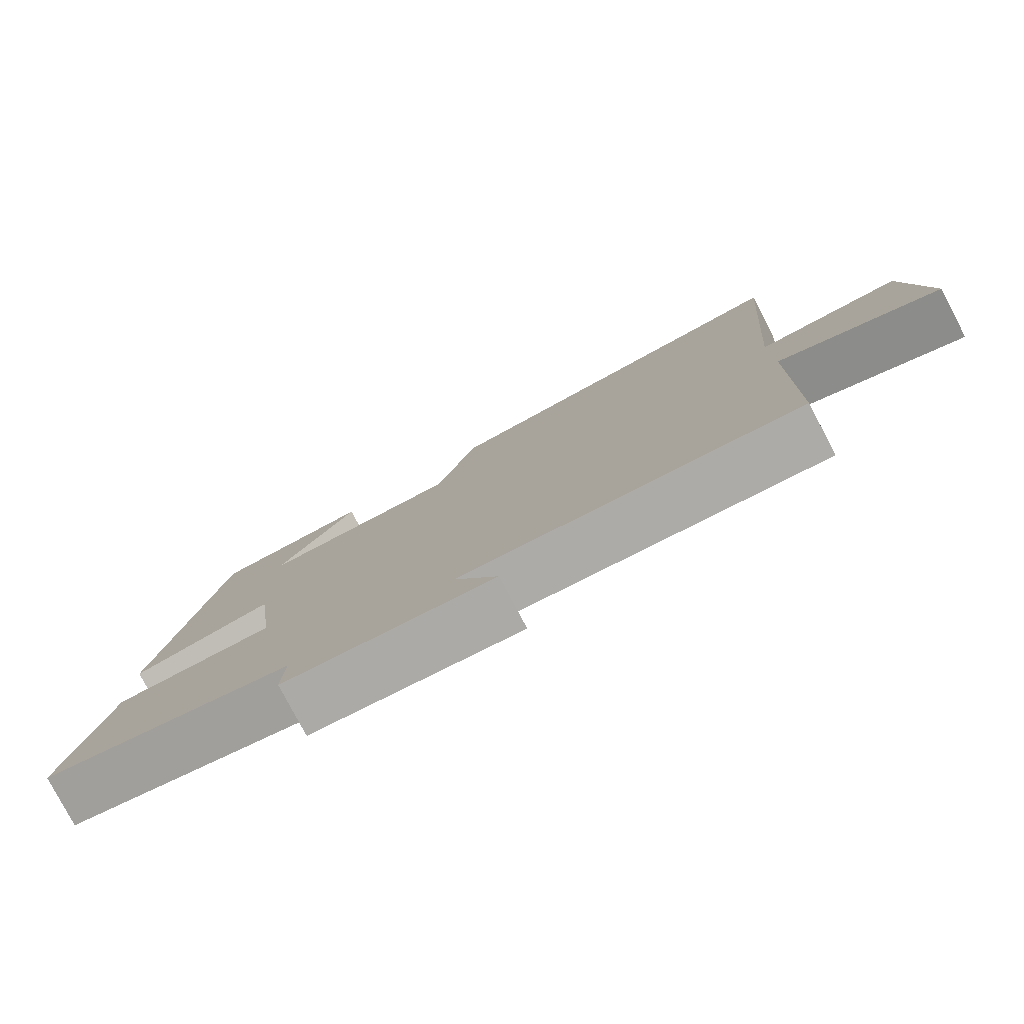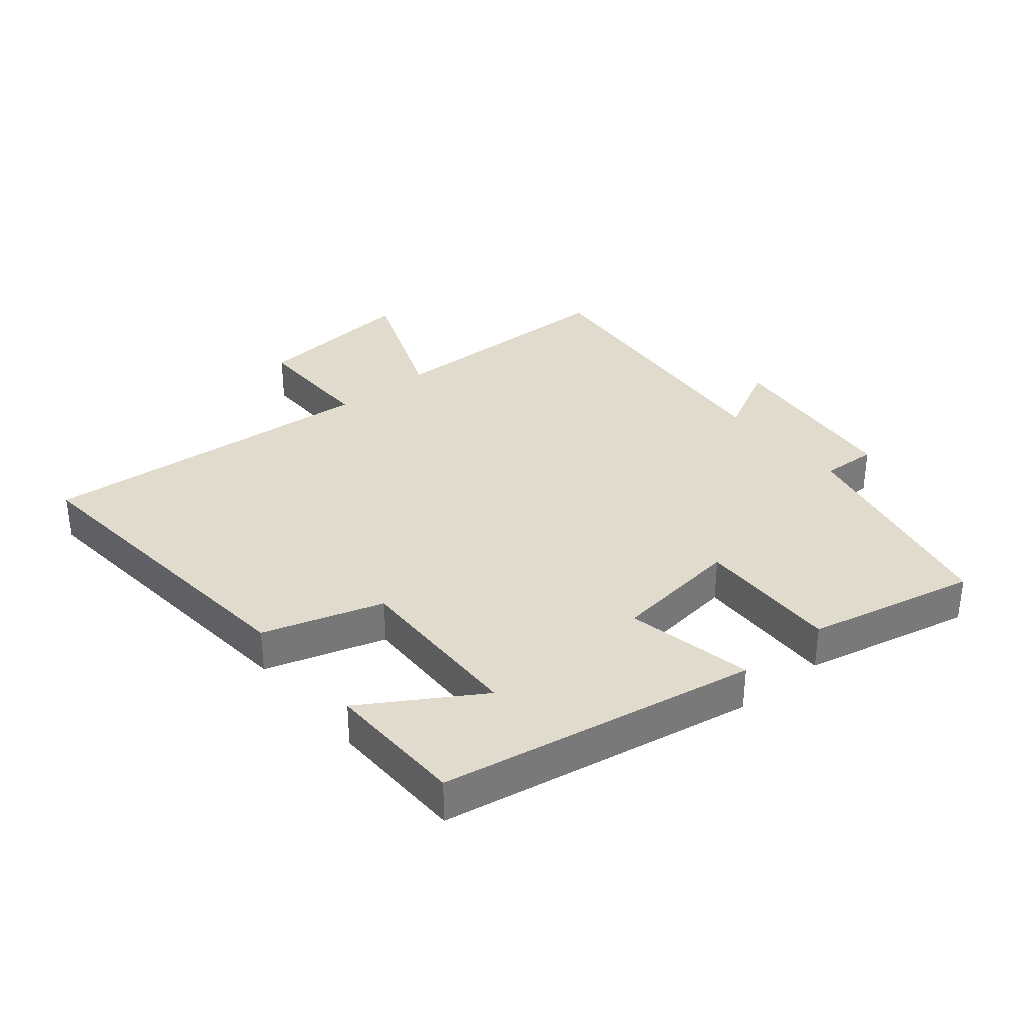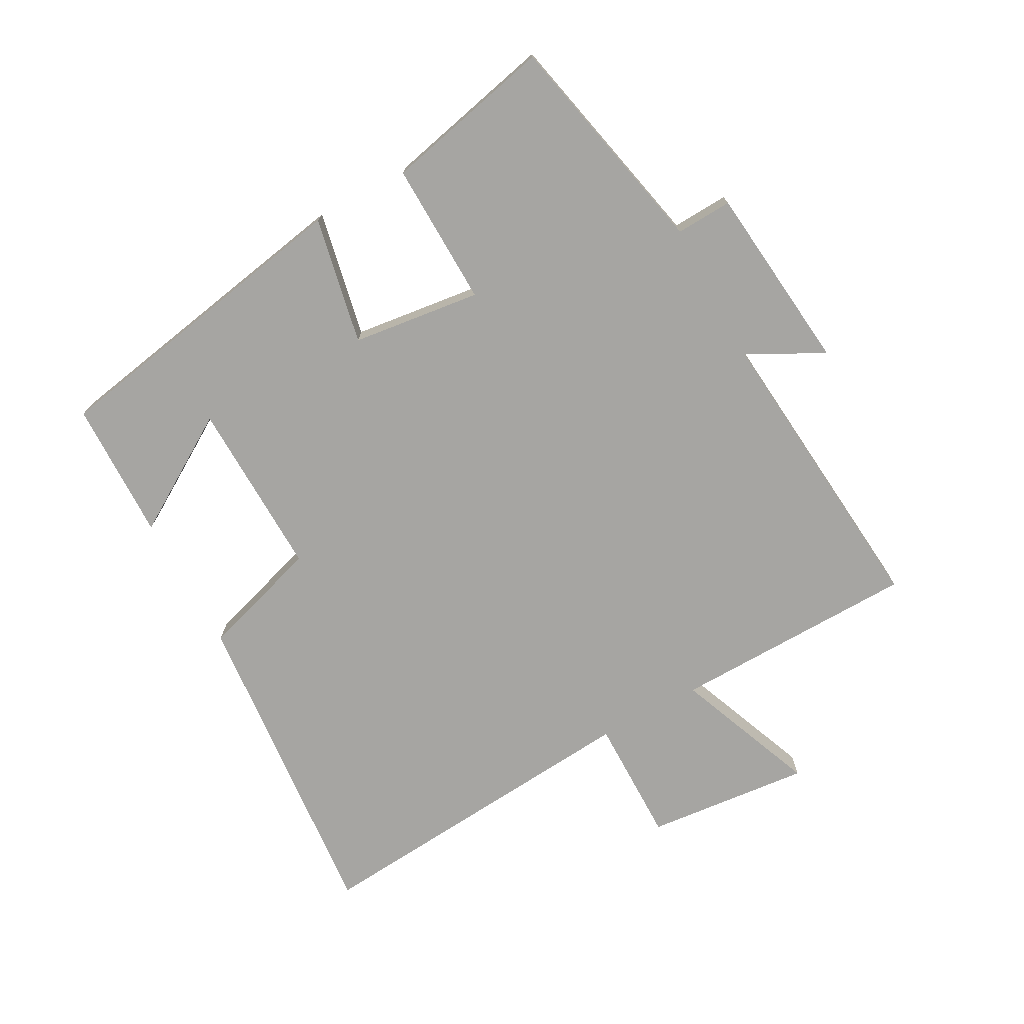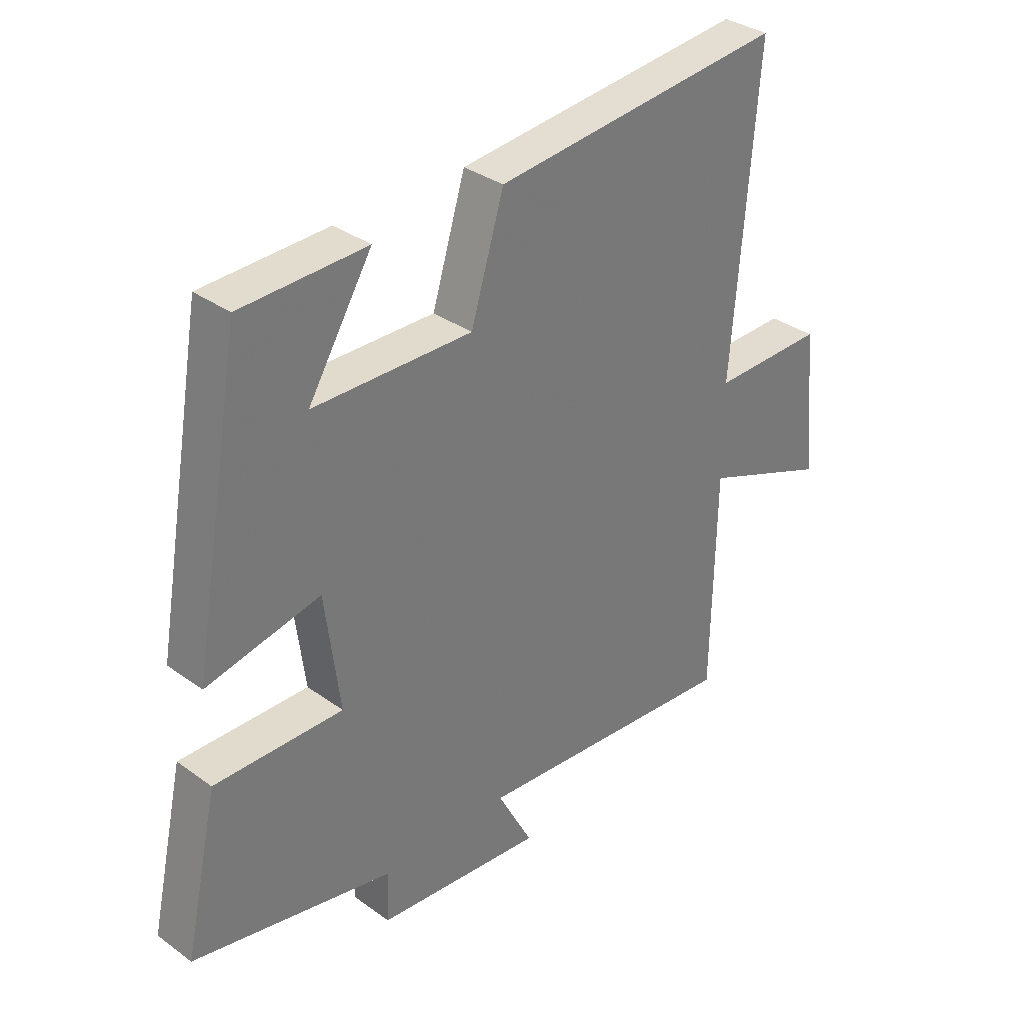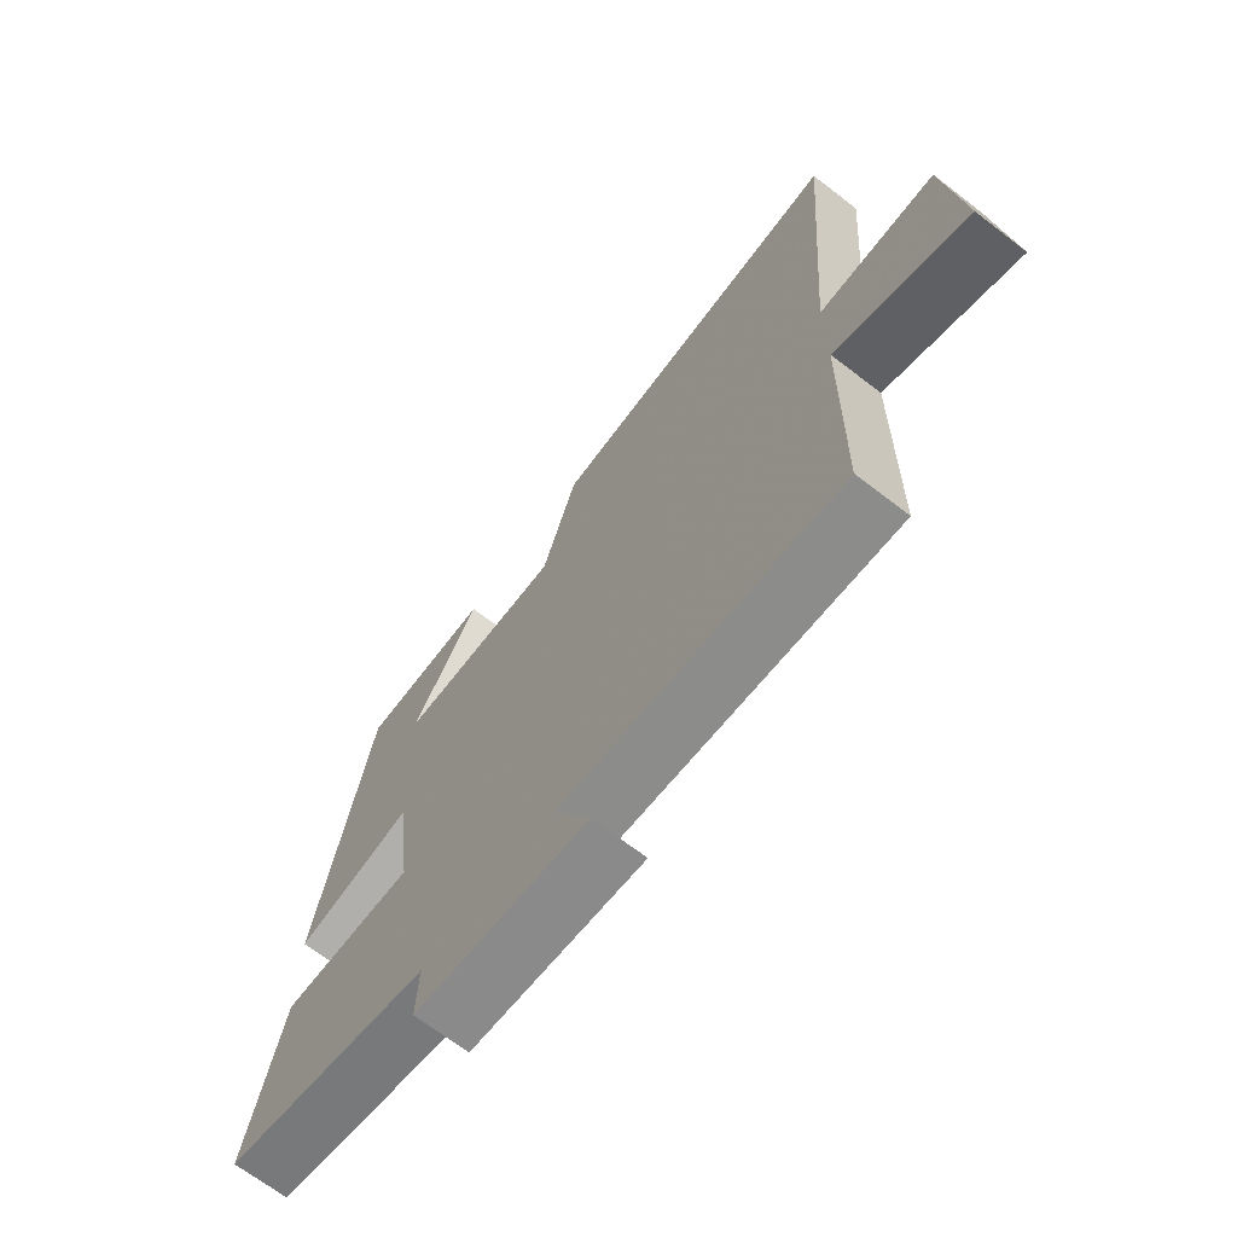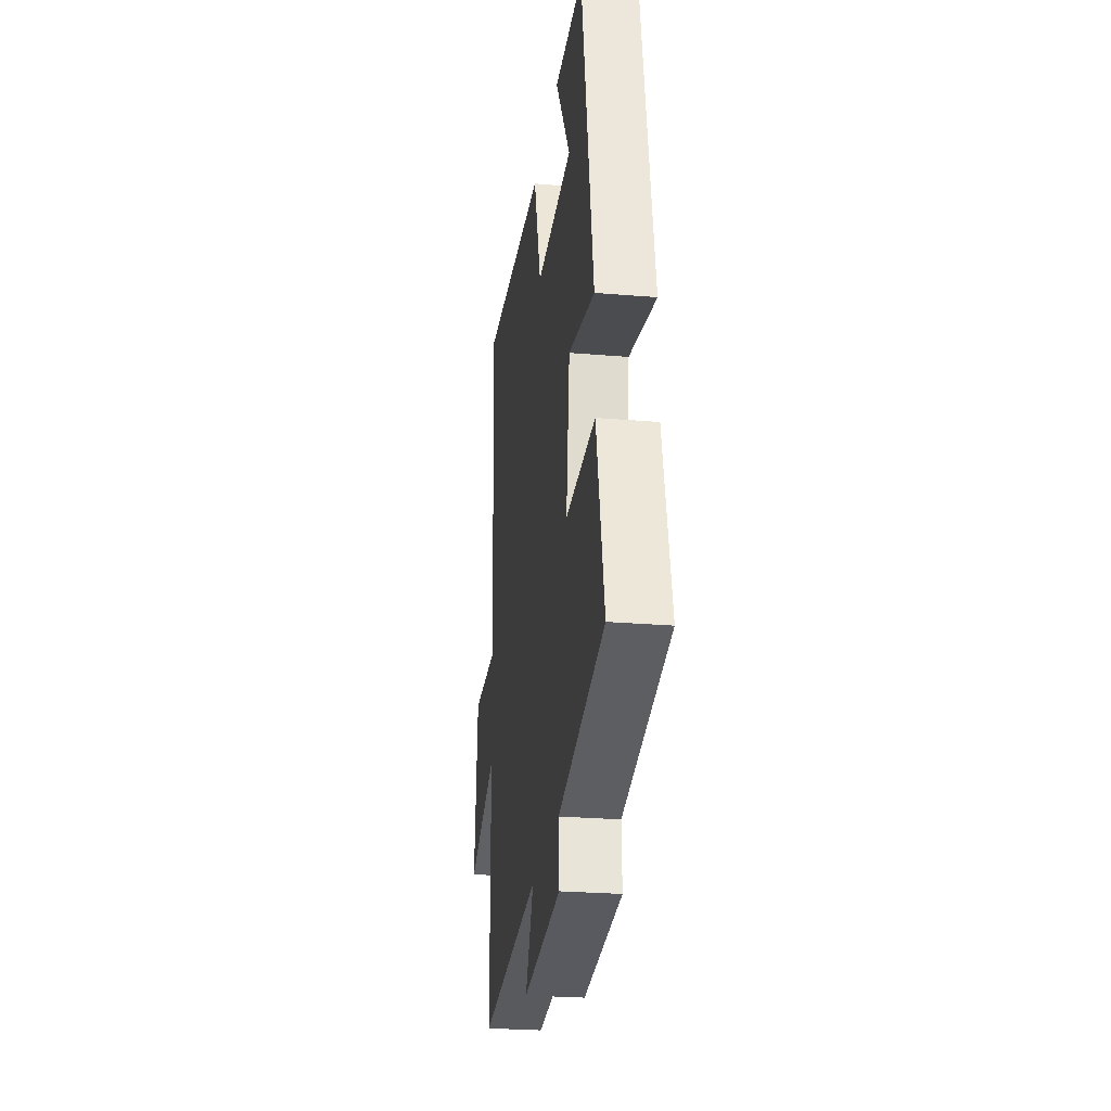
<metadata>
{"format":"obj","ext":"obj","renderer":"f3d","projection":"perspective","resolution":1024,"background":"white","views":[{"elev":-79.6,"azim":-152.2,"up":"+Z"},{"elev":33.9,"azim":50.5,"up":"+Y"},{"elev":-73.7,"azim":118.8,"up":"+Y"},{"elev":34.0,"azim":134.3,"up":"+Z"},{"elev":-68.5,"azim":-127.6,"up":"+Z"},{"elev":-26.2,"azim":82.4,"up":"+Z"}]}
</metadata>
<code>
v 0.412 0.07 0.495
v 0.5 0.07 -0.002
v 0.301 0.07 0.039
v 0.275 0.07 -0.163
v 0.5 0.07 -0.158
v 0.559 0.07 -0.424
v 0.206 0.07 -0.5
v 0.21 0.07 -0.588
v -0.084 0.07 -0.618
v -0.022 0.07 -0.5
v -0.494 0.07 -0.542
v -0.5 0.07 -0.158
v -0.724 0.07 -0.246
v -0.698 0.07 0.012
v -0.5 0.07 0.01
v -0.542 0.07 0.548
v -0.031 0.07 0.5
v 0.027 0.07 0.312
v 0.305 0.07 0.318
v 0.193 0.07 0.5
v 0.412 0 0.495
v 0.5 0 -0.002
v 0.301 0 0.039
v 0.275 0 -0.163
v 0.5 0 -0.158
v 0.559 0 -0.424
v 0.206 0 -0.5
v 0.21 0 -0.588
v -0.084 0 -0.618
v -0.022 0 -0.5
v -0.494 0 -0.542
v -0.5 0 -0.158
v -0.724 0 -0.246
v -0.698 0 0.012
v -0.5 0 0.01
v -0.542 0 0.548
v -0.031 0 0.5
v 0.027 0 0.312
v 0.305 0 0.318
v 0.193 0 0.5
f 19 20 1
f 15 16 17 18
f 15 18 19
f 12 13 14 15
f 10 11 12 15
f 10 15 19
f 7 8 9 10
f 4 5 6 7
f 3 4 7 10
f 19 1 2 3
f 3 10 19
f 21 40 39
f 38 37 36 35
f 39 38 35
f 35 34 33 32
f 35 32 31 30
f 39 35 30
f 30 29 28 27
f 27 26 25 24
f 30 27 24 23
f 23 22 21 39
f 39 30 23
f 1 21 22 2
f 2 22 23 3
f 3 23 24 4
f 4 24 25 5
f 5 25 26 6
f 6 26 27 7
f 7 27 28 8
f 8 28 29 9
f 9 29 30 10
f 10 30 31 11
f 11 31 32 12
f 12 32 33 13
f 13 33 34 14
f 14 34 35 15
f 15 35 36 16
f 16 36 37 17
f 17 37 38 18
f 18 38 39 19
f 19 39 40 20
f 20 40 21 1

</code>
